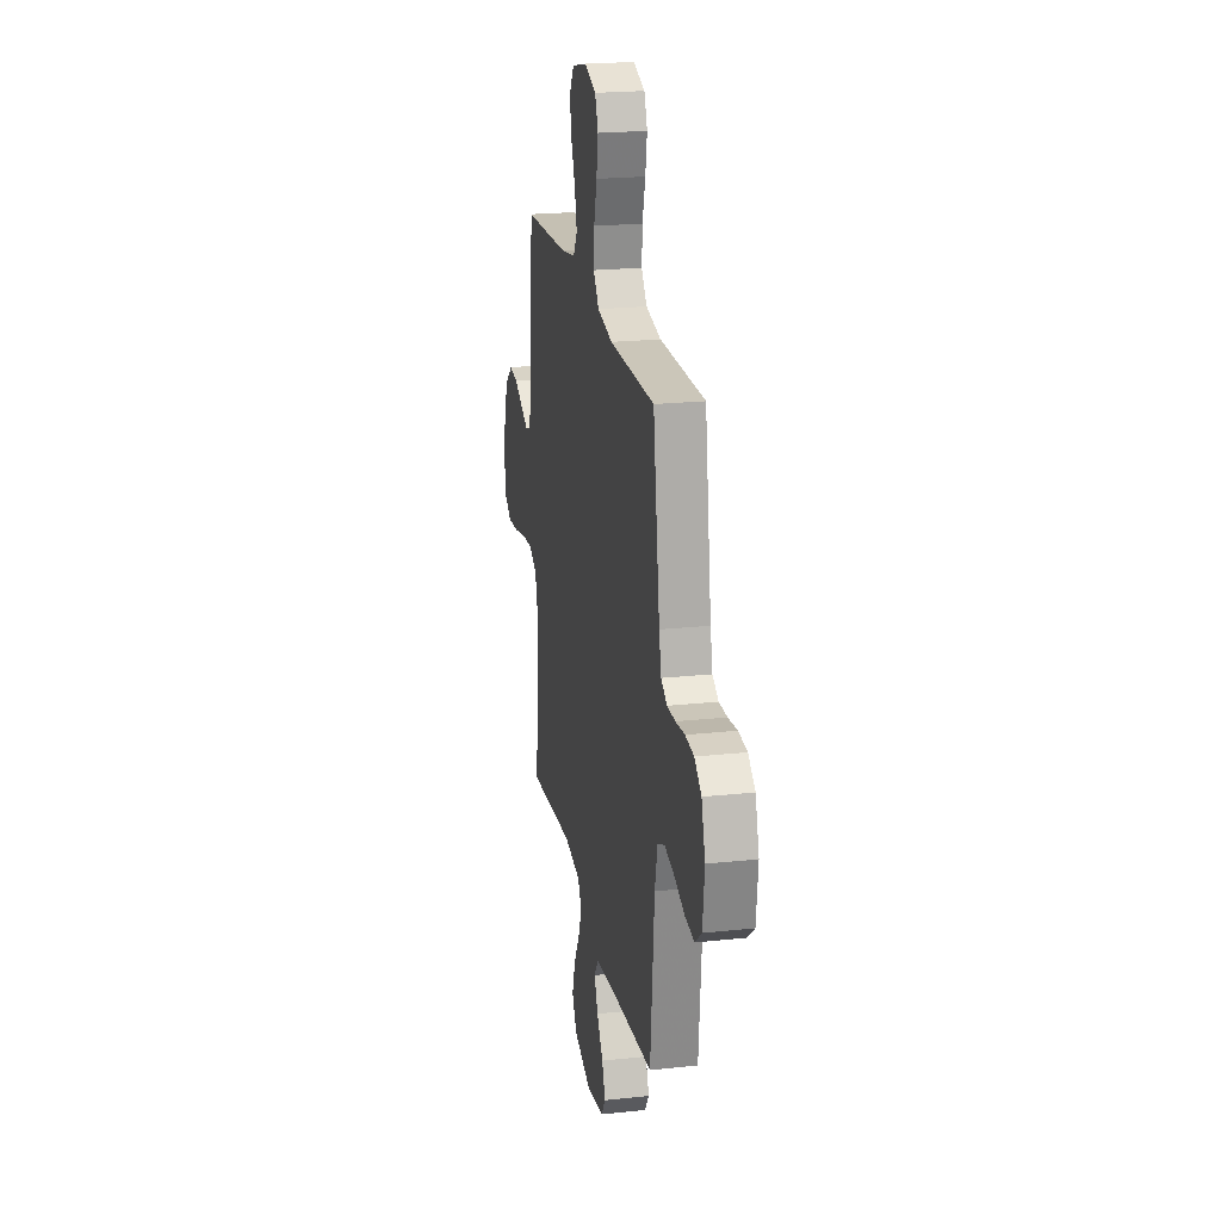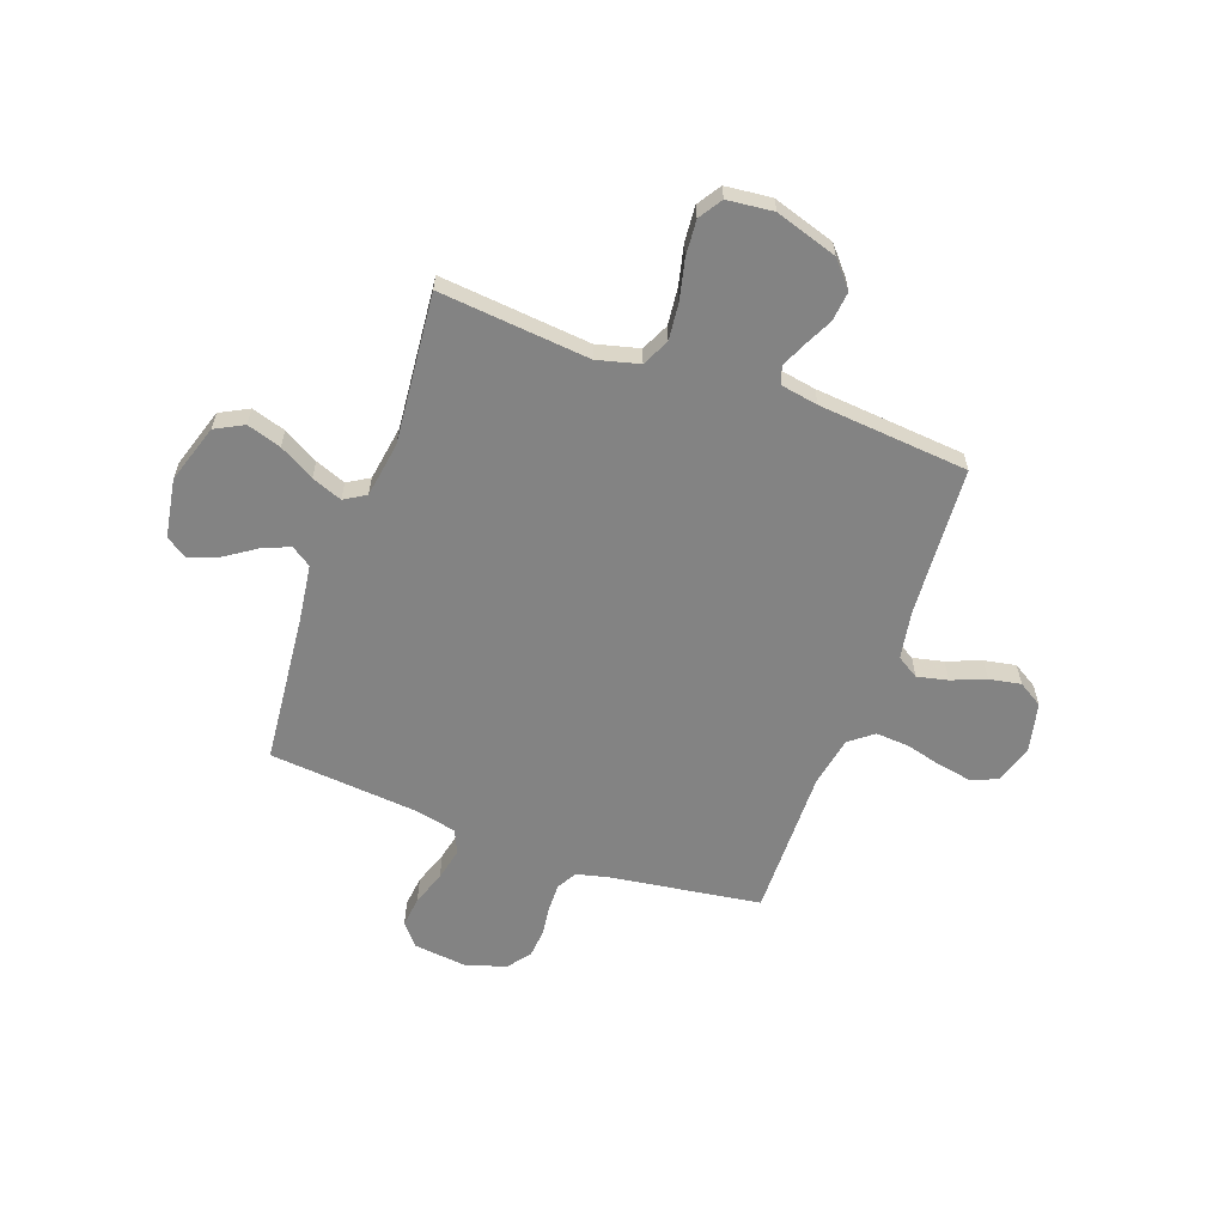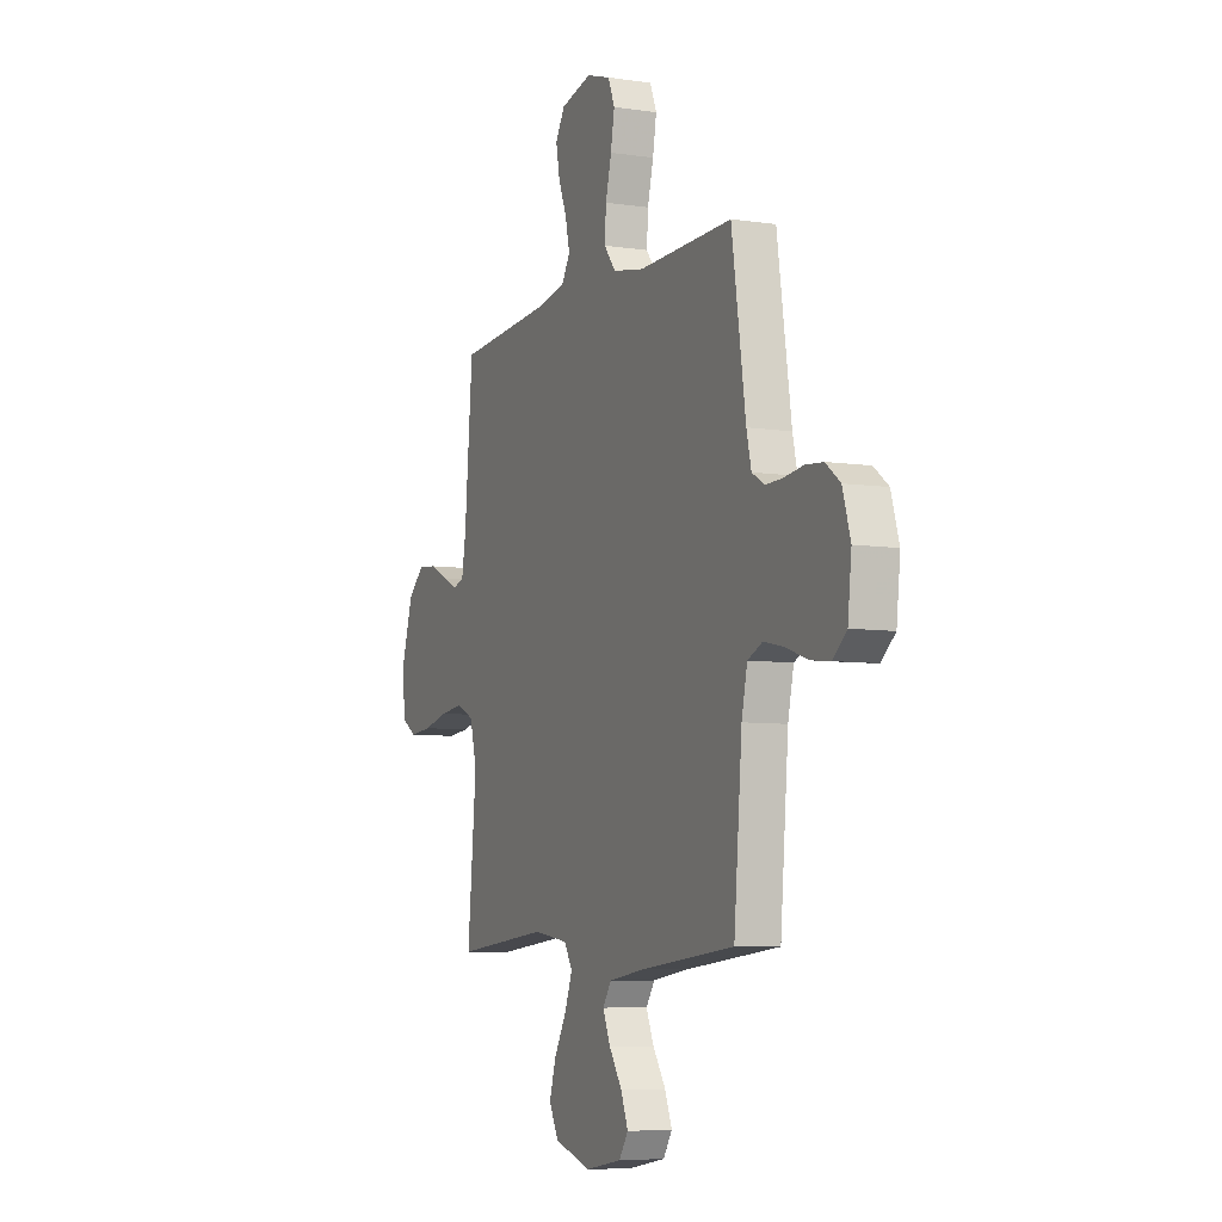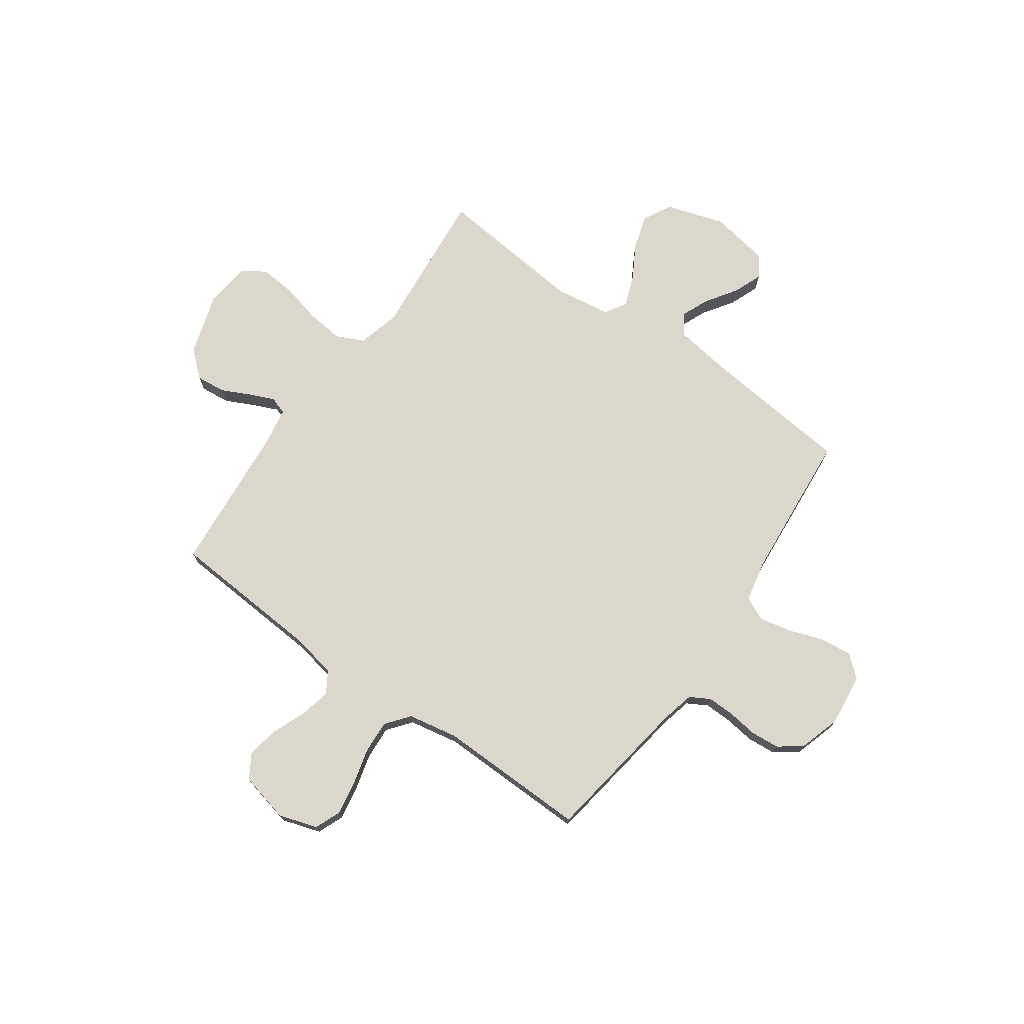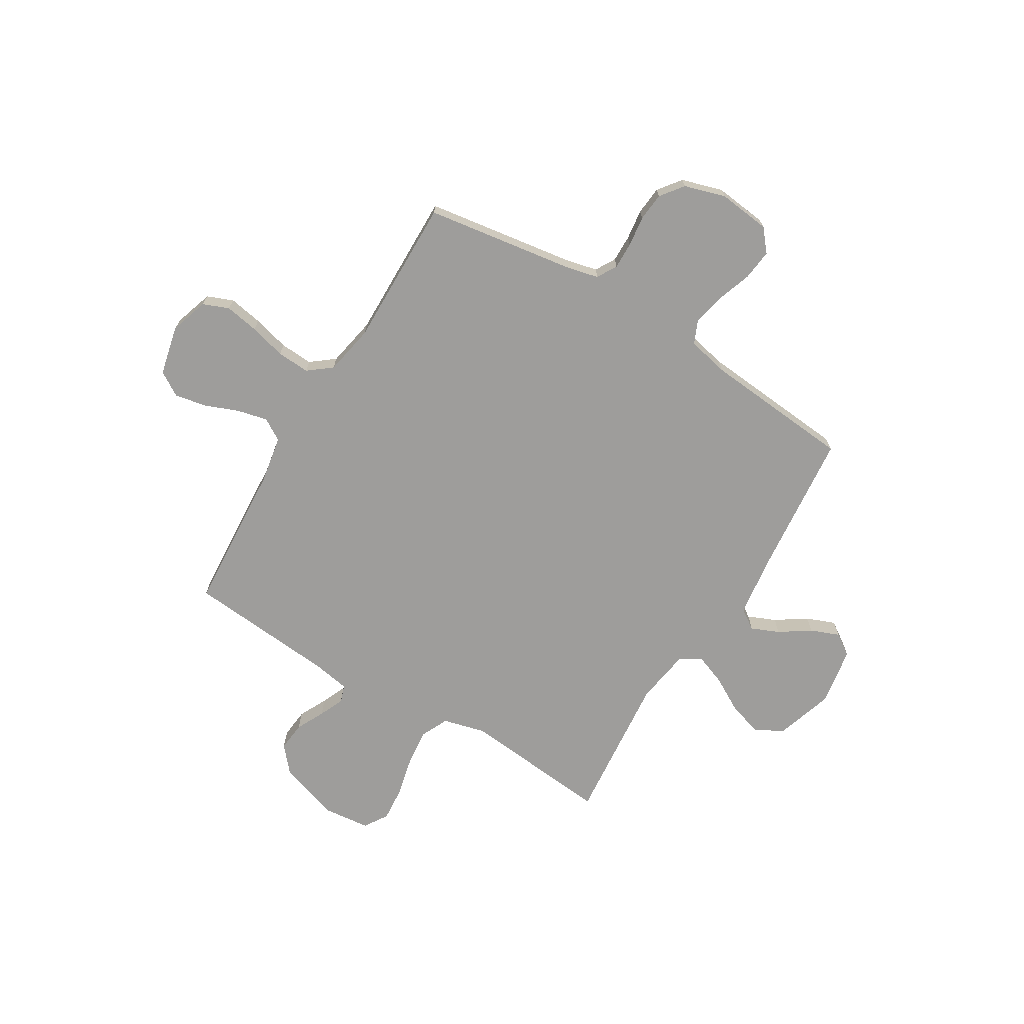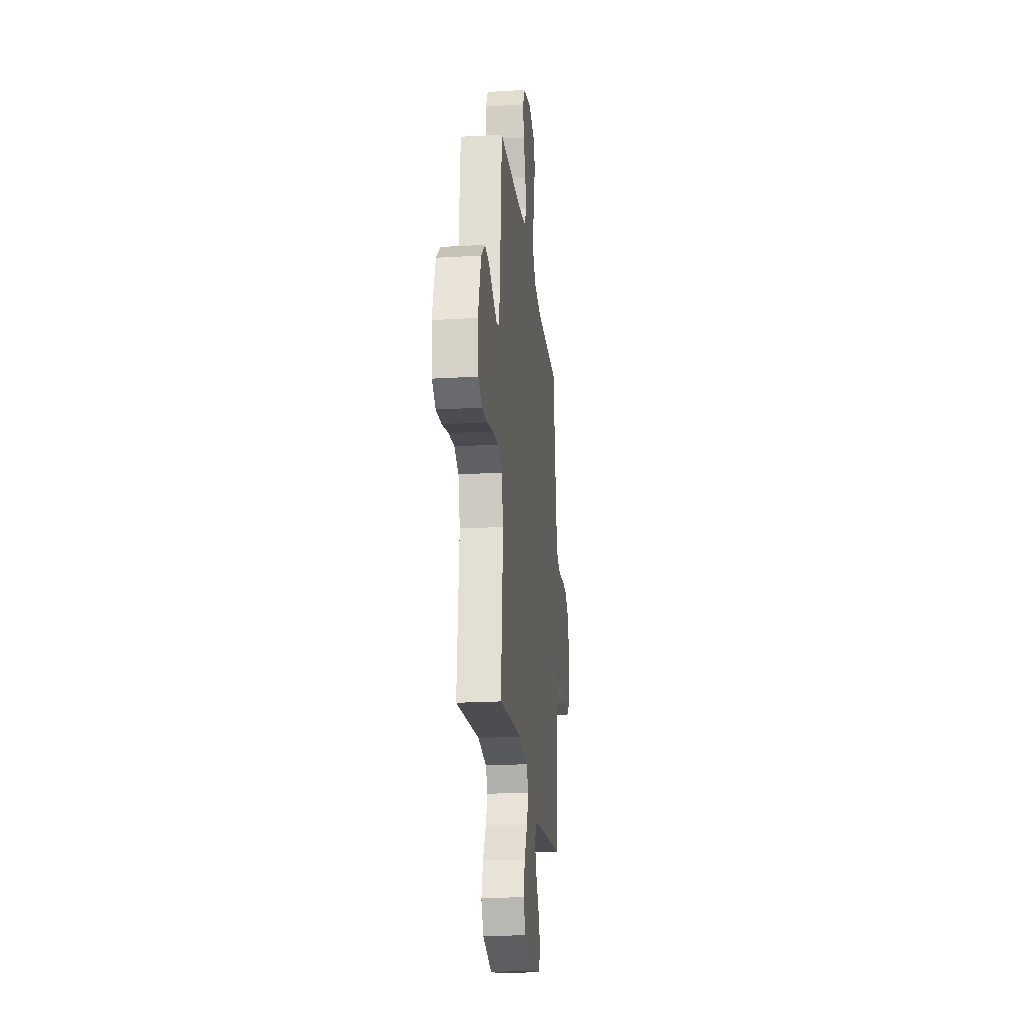
<metadata>
{"format":"obj","ext":"obj","renderer":"f3d","projection":"perspective","resolution":1024,"background":"white","views":[{"elev":22.0,"azim":79.4,"up":"+Z"},{"elev":-61.0,"azim":-110.0,"up":"+Y"},{"elev":-6.9,"azim":66.4,"up":"+Z"},{"elev":73.4,"azim":35.4,"up":"+Y"},{"elev":-70.4,"azim":58.8,"up":"+Y"},{"elev":-21.1,"azim":-84.1,"up":"+Z"}]}
</metadata>
<code>
v 0.5 0.07 -0.5
v 0.2 0.07 -0.53
v 0.085 0.07 -0.546
v 0.058 0.07 -0.586
v 0.082 0.07 -0.642
v 0.123 0.07 -0.703
v 0.146 0.07 -0.761
v 0.117 0.07 -0.804
v 0 0.07 -0.824
v -0.117 0.07 -0.787
v -0.147 0.07 -0.73
v -0.126 0.07 -0.662
v -0.086 0.07 -0.592
v -0.063 0.07 -0.531
v -0.089 0.07 -0.488
v -0.2 0.07 -0.471
v -0.5 0.07 -0.5
v -0.472 0.07 -0.2
v -0.494 0.07 -0.115
v -0.549 0.07 -0.089
v -0.623 0.07 -0.097
v -0.703 0.07 -0.116
v -0.774 0.07 -0.122
v -0.821 0.07 -0.092
v -0.831 0.07 0
v -0.792 0.07 0.124
v -0.74 0.07 0.169
v -0.681 0.07 0.163
v -0.624 0.07 0.135
v -0.574 0.07 0.113
v -0.539 0.07 0.125
v -0.526 0.07 0.2
v -0.5 0.07 0.5
v -0.2 0.07 0.52
v -0.104 0.07 0.537
v -0.077 0.07 0.581
v -0.091 0.07 0.642
v -0.118 0.07 0.71
v -0.13 0.07 0.773
v -0.1 0.07 0.822
v 0 0.07 0.845
v 0.077 0.07 0.82
v 0.098 0.07 0.768
v 0.086 0.07 0.7
v 0.067 0.07 0.627
v 0.063 0.07 0.561
v 0.1 0.07 0.514
v 0.2 0.07 0.495
v 0.5 0.07 0.5
v 0.545 0.07 0.2
v 0.56 0.07 0.136
v 0.6 0.07 0.113
v 0.654 0.07 0.114
v 0.715 0.07 0.122
v 0.772 0.07 0.117
v 0.818 0.07 0.082
v 0.843 0.07 0
v 0.831 0.07 -0.105
v 0.787 0.07 -0.142
v 0.725 0.07 -0.135
v 0.656 0.07 -0.111
v 0.591 0.07 -0.097
v 0.544 0.07 -0.118
v 0.526 0.07 -0.2
v 0.5 0 -0.5
v 0.2 0 -0.53
v 0.085 0 -0.546
v 0.058 0 -0.586
v 0.082 0 -0.642
v 0.123 0 -0.703
v 0.146 0 -0.761
v 0.117 0 -0.804
v 0 0 -0.824
v -0.117 0 -0.787
v -0.147 0 -0.73
v -0.126 0 -0.662
v -0.086 0 -0.592
v -0.063 0 -0.531
v -0.089 0 -0.488
v -0.2 0 -0.471
v -0.5 0 -0.5
v -0.472 0 -0.2
v -0.494 0 -0.115
v -0.549 0 -0.089
v -0.623 0 -0.097
v -0.703 0 -0.116
v -0.774 0 -0.122
v -0.821 0 -0.092
v -0.831 0 0
v -0.792 0 0.124
v -0.74 0 0.169
v -0.681 0 0.163
v -0.624 0 0.135
v -0.574 0 0.113
v -0.539 0 0.125
v -0.526 0 0.2
v -0.5 0 0.5
v -0.2 0 0.52
v -0.104 0 0.537
v -0.077 0 0.581
v -0.091 0 0.642
v -0.118 0 0.71
v -0.13 0 0.773
v -0.1 0 0.822
v 0 0 0.845
v 0.077 0 0.82
v 0.098 0 0.768
v 0.086 0 0.7
v 0.067 0 0.627
v 0.063 0 0.561
v 0.1 0 0.514
v 0.2 0 0.495
v 0.5 0 0.5
v 0.545 0 0.2
v 0.56 0 0.136
v 0.6 0 0.113
v 0.654 0 0.114
v 0.715 0 0.122
v 0.772 0 0.117
v 0.818 0 0.082
v 0.843 0 0
v 0.831 0 -0.105
v 0.787 0 -0.142
v 0.725 0 -0.135
v 0.656 0 -0.111
v 0.591 0 -0.097
v 0.544 0 -0.118
v 0.526 0 -0.2
f 58 59 60 61
f 58 61 62
f 57 58 62
f 56 57 62
f 53 54 55 56
f 52 53 56 62
f 51 52 62 63
f 48 49 50
f 47 48 50 51
f 42 43 44 45
f 42 45 46
f 41 42 46
f 40 41 46
f 37 38 39 40
f 36 37 40 46
f 35 36 46 47
f 32 33 34
f 31 32 34 35
f 26 27 28 29
f 26 29 30
f 25 26 30
f 24 25 30 31
f 21 22 23 24
f 20 21 24 31
f 16 17 18
f 15 16 18 19
f 10 11 12 13
f 10 13 14
f 9 10 14
f 8 9 14
f 5 6 7 8
f 4 5 8 14
f 3 4 14 15
f 64 1 2
f 19 20 31 35
f 47 51 63 64
f 19 35 47 64
f 15 19 64
f 2 3 15 64
f 125 124 123 122
f 126 125 122
f 126 122 121
f 126 121 120
f 120 119 118 117
f 126 120 117 116
f 127 126 116 115
f 114 113 112
f 115 114 112 111
f 109 108 107 106
f 110 109 106
f 110 106 105
f 110 105 104
f 104 103 102 101
f 110 104 101 100
f 111 110 100 99
f 98 97 96
f 99 98 96 95
f 93 92 91 90
f 94 93 90
f 94 90 89
f 95 94 89 88
f 88 87 86 85
f 95 88 85 84
f 82 81 80
f 83 82 80 79
f 77 76 75 74
f 78 77 74
f 78 74 73
f 78 73 72
f 72 71 70 69
f 78 72 69 68
f 79 78 68 67
f 66 65 128
f 99 95 84 83
f 128 127 115 111
f 128 111 99 83
f 128 83 79
f 128 79 67 66
f 1 65 66 2
f 2 66 67 3
f 3 67 68 4
f 4 68 69 5
f 5 69 70 6
f 6 70 71 7
f 7 71 72 8
f 8 72 73 9
f 9 73 74 10
f 10 74 75 11
f 11 75 76 12
f 12 76 77 13
f 13 77 78 14
f 14 78 79 15
f 15 79 80 16
f 16 80 81 17
f 17 81 82 18
f 18 82 83 19
f 19 83 84 20
f 20 84 85 21
f 21 85 86 22
f 22 86 87 23
f 23 87 88 24
f 24 88 89 25
f 25 89 90 26
f 26 90 91 27
f 27 91 92 28
f 28 92 93 29
f 29 93 94 30
f 30 94 95 31
f 31 95 96 32
f 32 96 97 33
f 33 97 98 34
f 34 98 99 35
f 35 99 100 36
f 36 100 101 37
f 37 101 102 38
f 38 102 103 39
f 39 103 104 40
f 40 104 105 41
f 41 105 106 42
f 42 106 107 43
f 43 107 108 44
f 44 108 109 45
f 45 109 110 46
f 46 110 111 47
f 47 111 112 48
f 48 112 113 49
f 49 113 114 50
f 50 114 115 51
f 51 115 116 52
f 52 116 117 53
f 53 117 118 54
f 54 118 119 55
f 55 119 120 56
f 56 120 121 57
f 57 121 122 58
f 58 122 123 59
f 59 123 124 60
f 60 124 125 61
f 61 125 126 62
f 62 126 127 63
f 63 127 128 64
f 64 128 65 1

</code>
